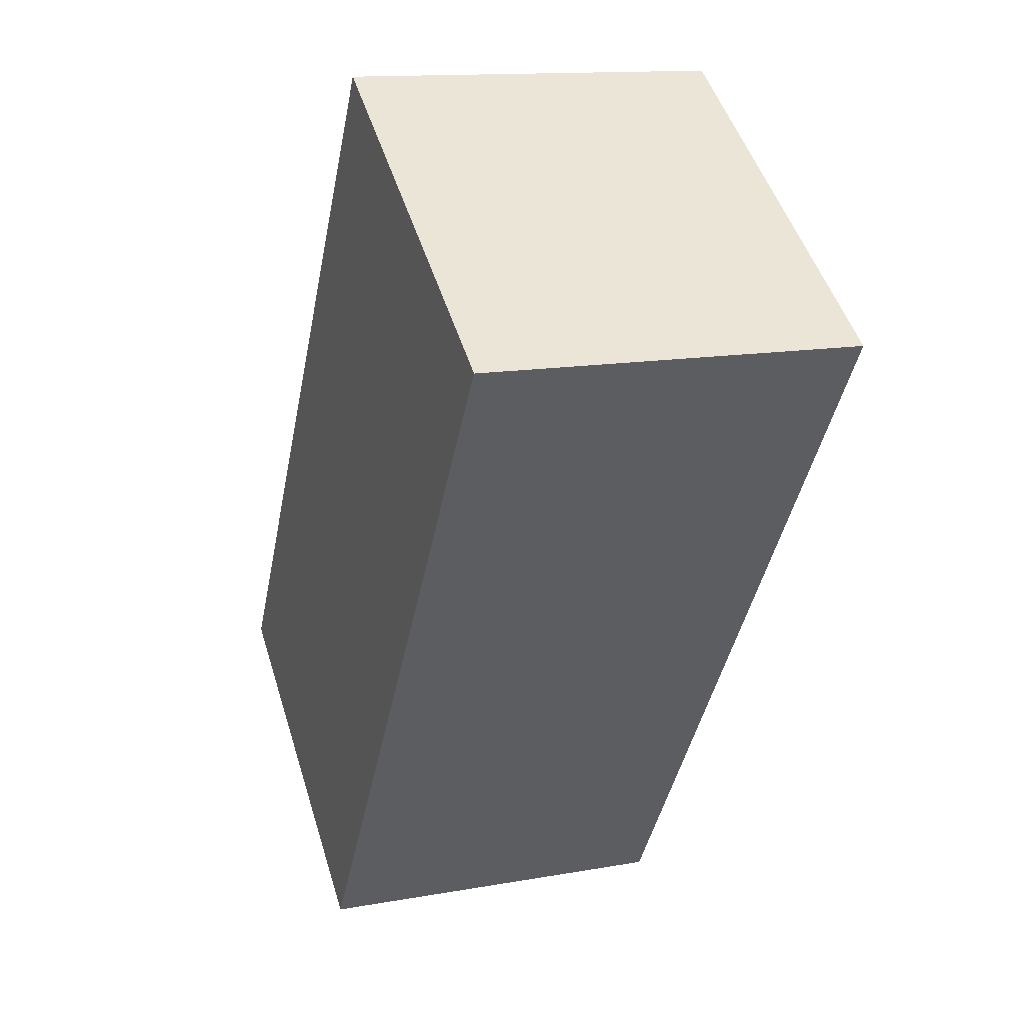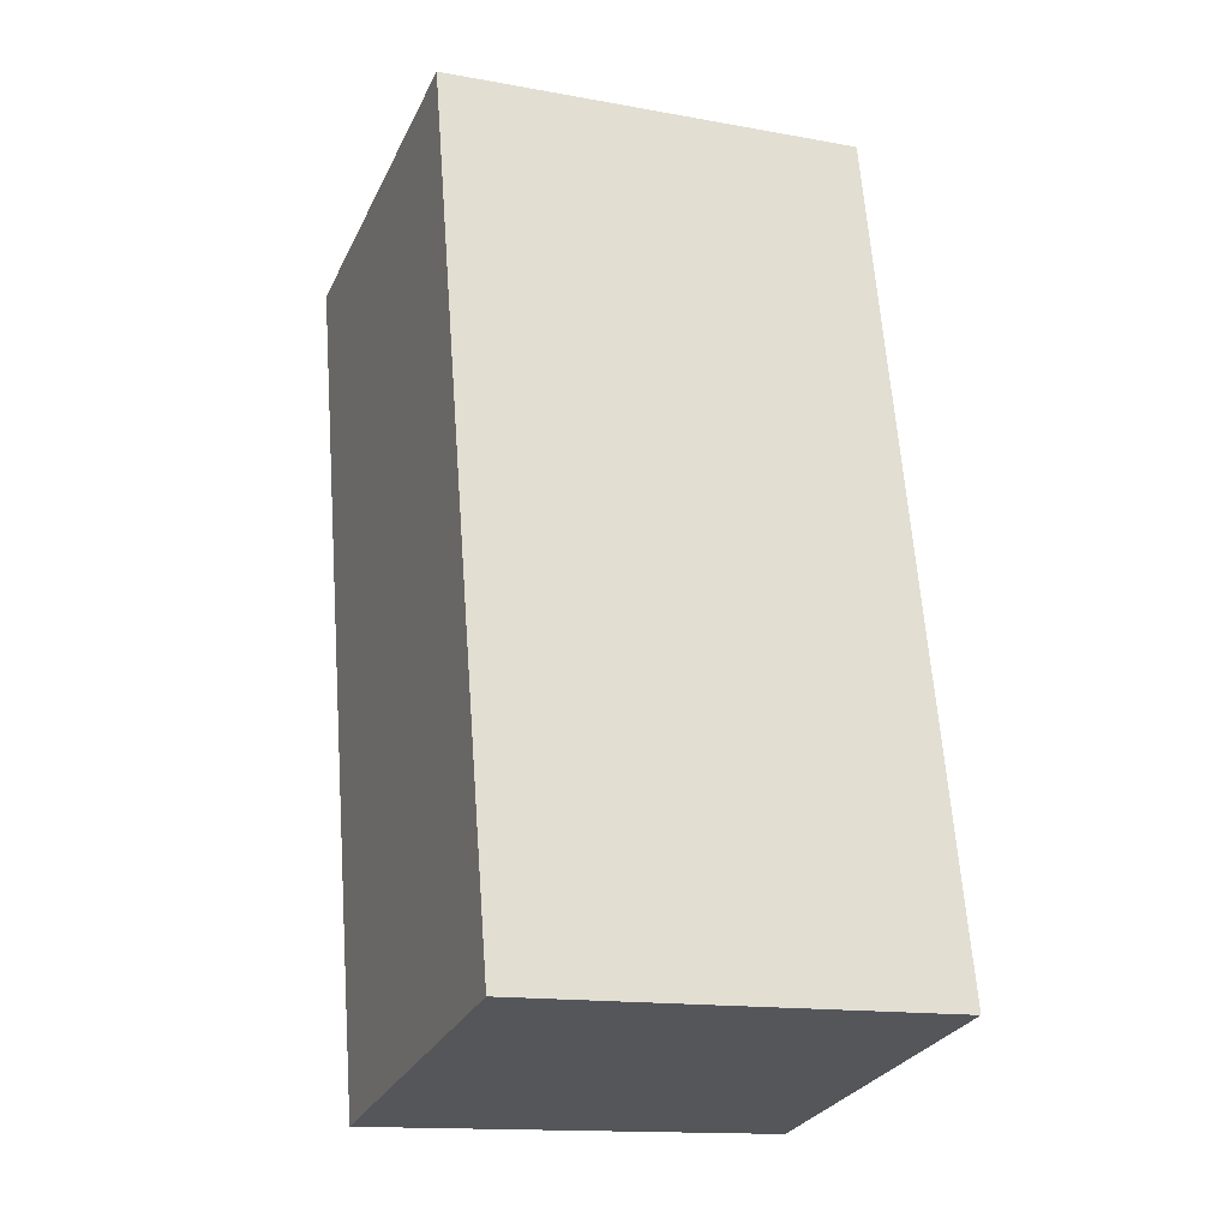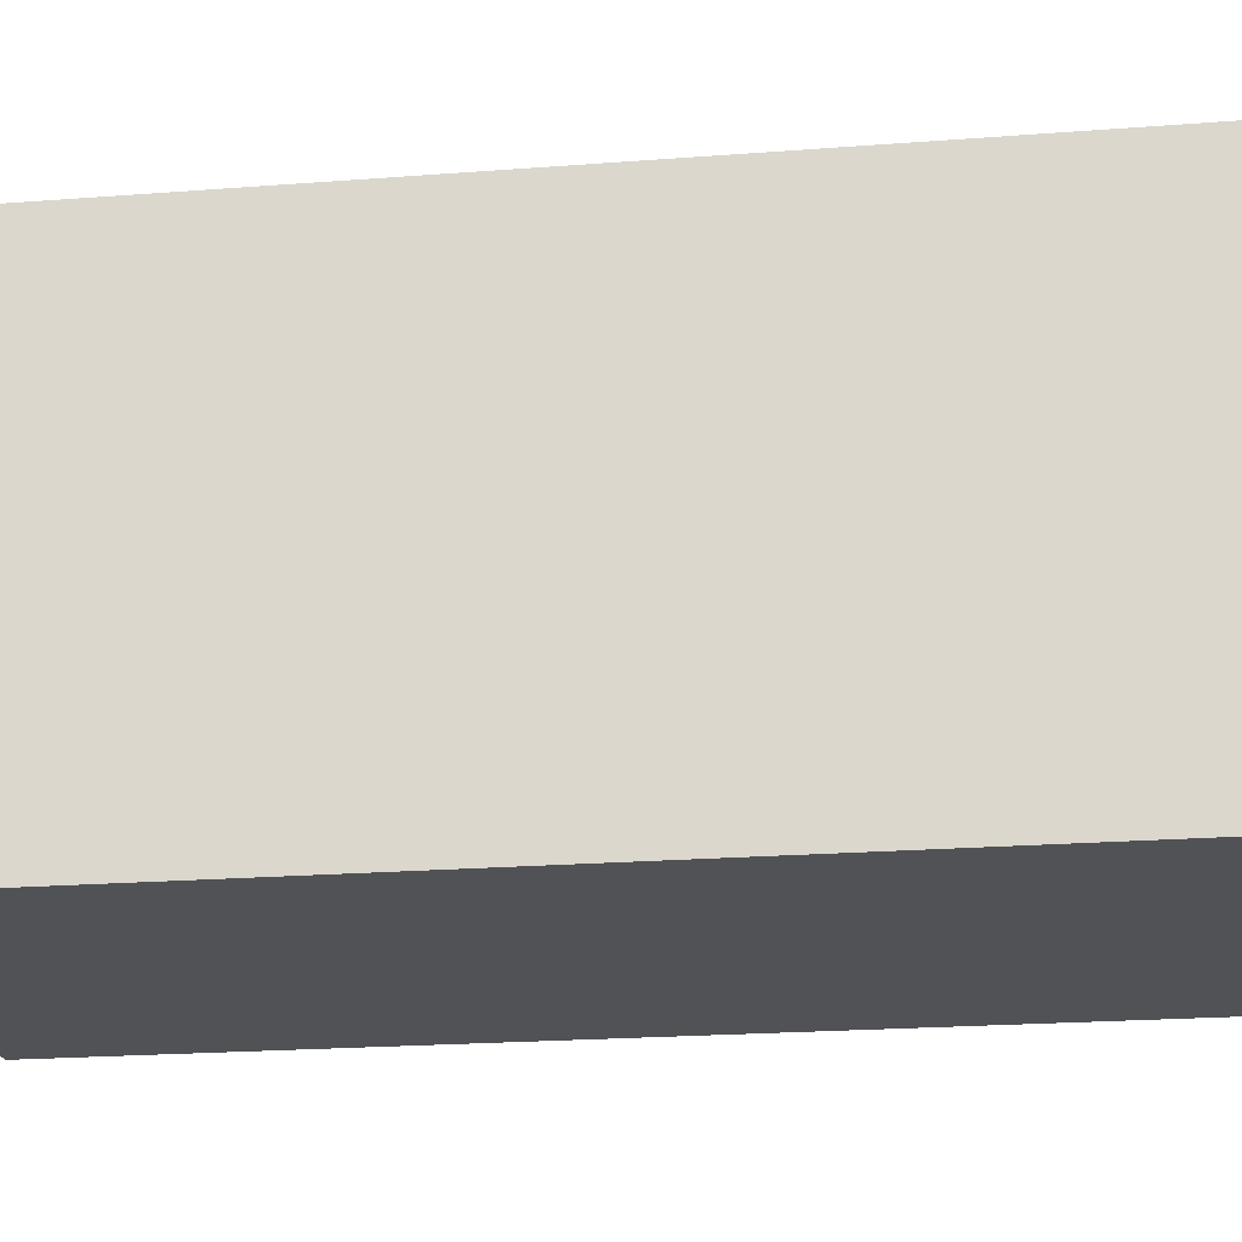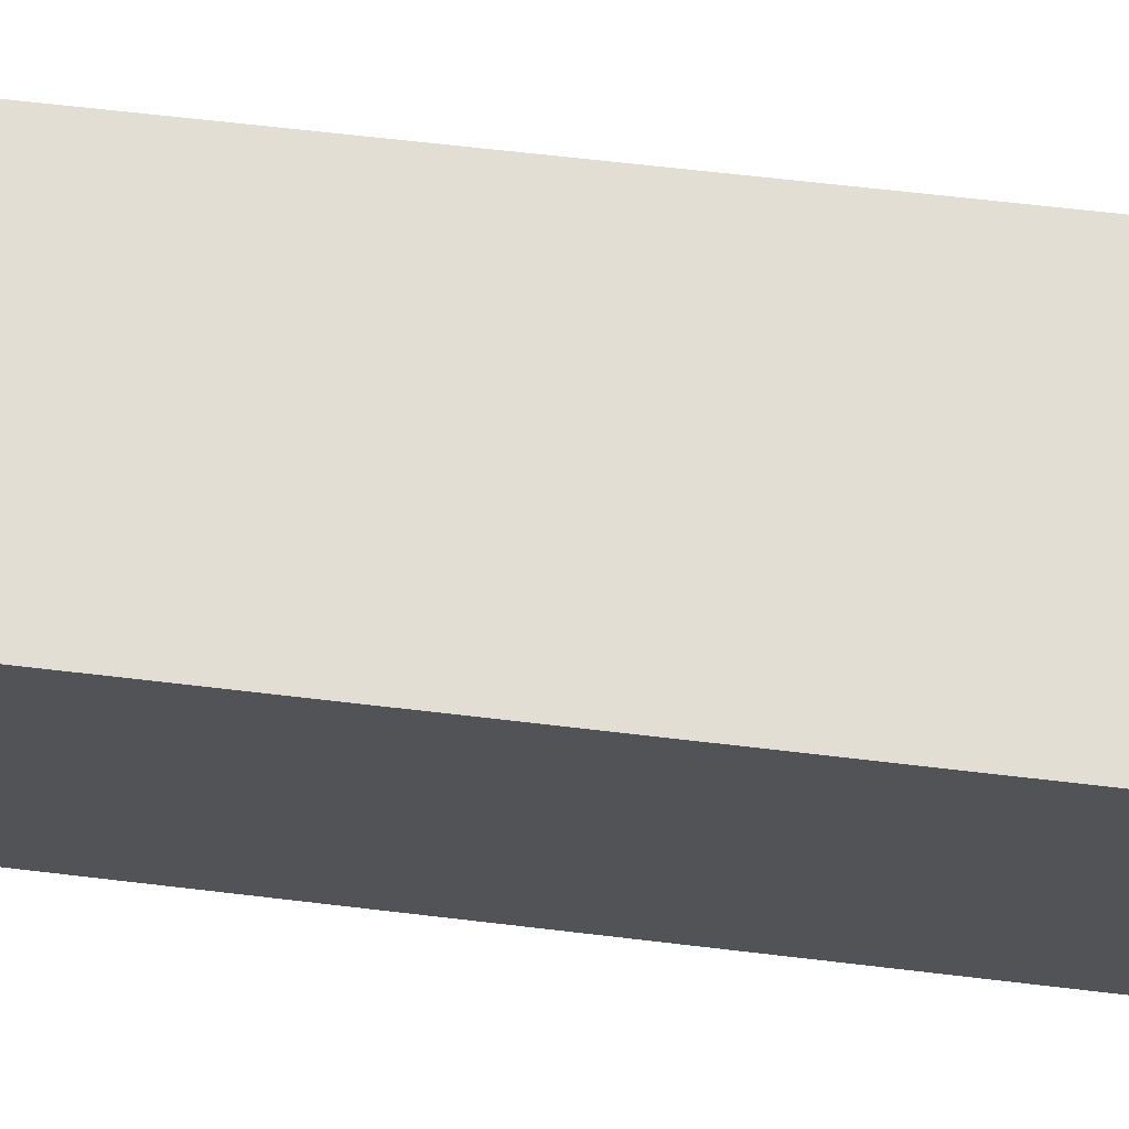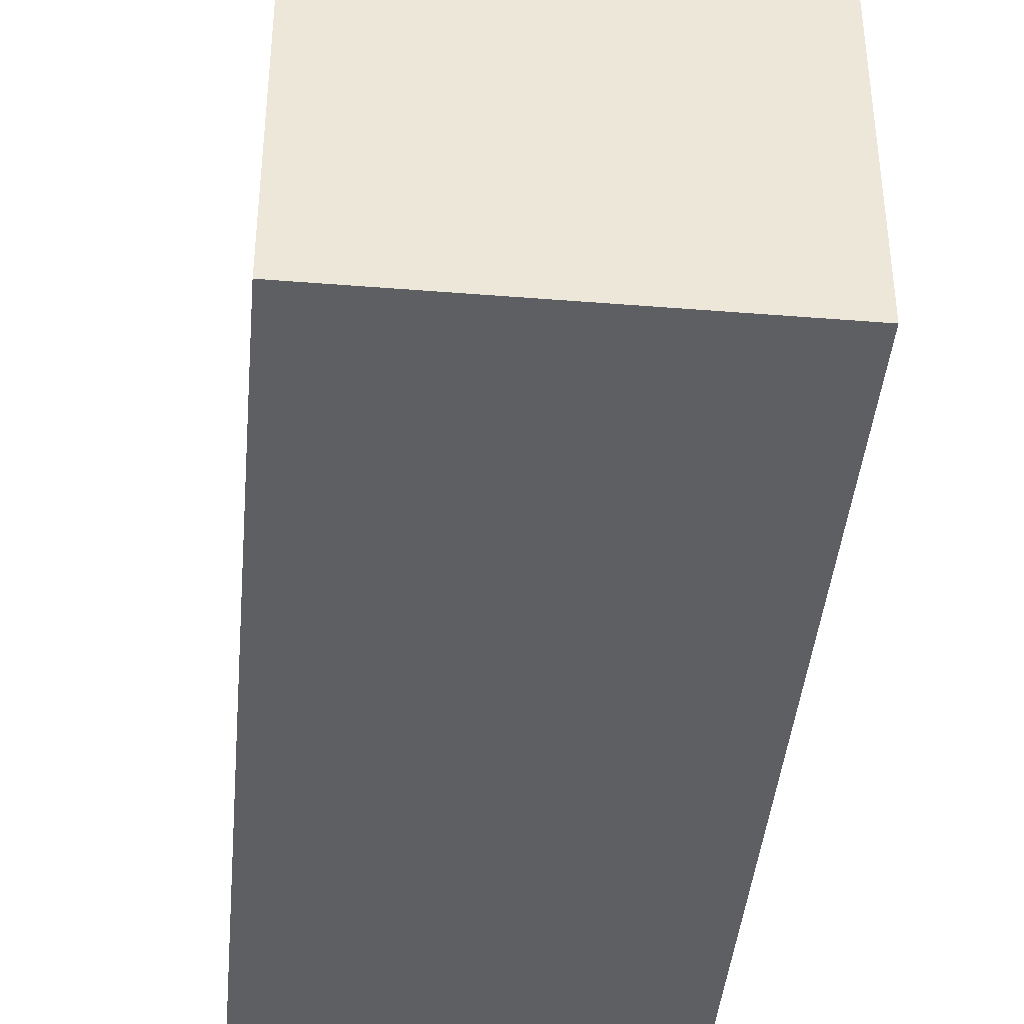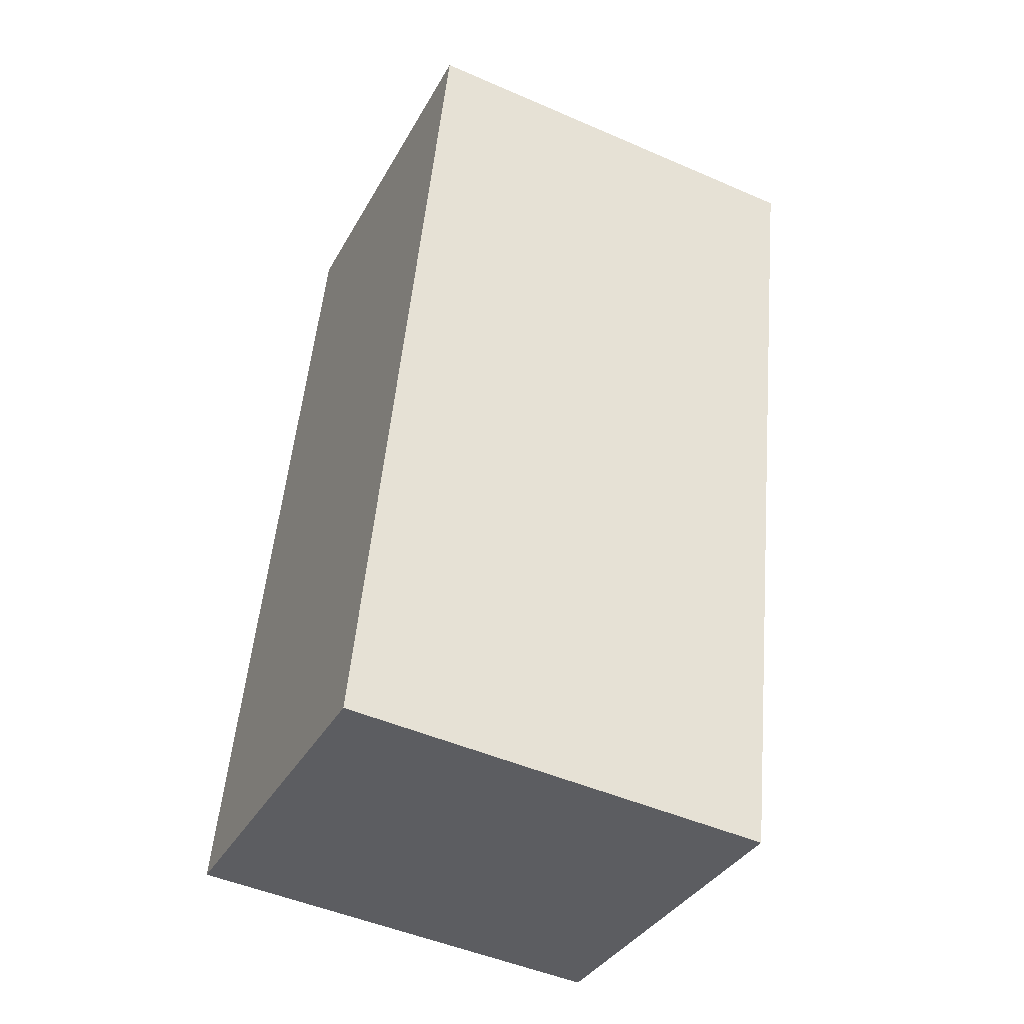
<metadata>
{"format":"obj","ext":"obj","renderer":"f3d","projection":"perspective","resolution":1024,"background":"white","views":[{"elev":50.1,"azim":-17.1,"up":"+Z"},{"elev":-14.5,"azim":-111.6,"up":"+Z"},{"elev":-20.7,"azim":-70.2,"up":"+Y"},{"elev":67.3,"azim":-71.6,"up":"+Y"},{"elev":-41.2,"azim":-173.4,"up":"+Y"},{"elev":-48.4,"azim":64.1,"up":"+Z"}]}
</metadata>
<code>
v  0 2.276 1.394e-16
v  2.941 2.276 4.117
v  1.998 2.276 -0.431
v  0.938 2.276 4.533
v  1.998 2.639e-17 -0.431
v  0 0 0
v  0.938 -2.776e-16 4.533
v  2.941 -2.521e-16 4.117
g defaultobject
f 1 2 3
f 2 1 4
f 5 1 3
f 1 5 6
f 6 4 1
f 4 6 7
f 7 2 4
f 2 7 8
f 8 3 2
f 3 8 5
f 8 6 5
f 6 8 7

</code>
